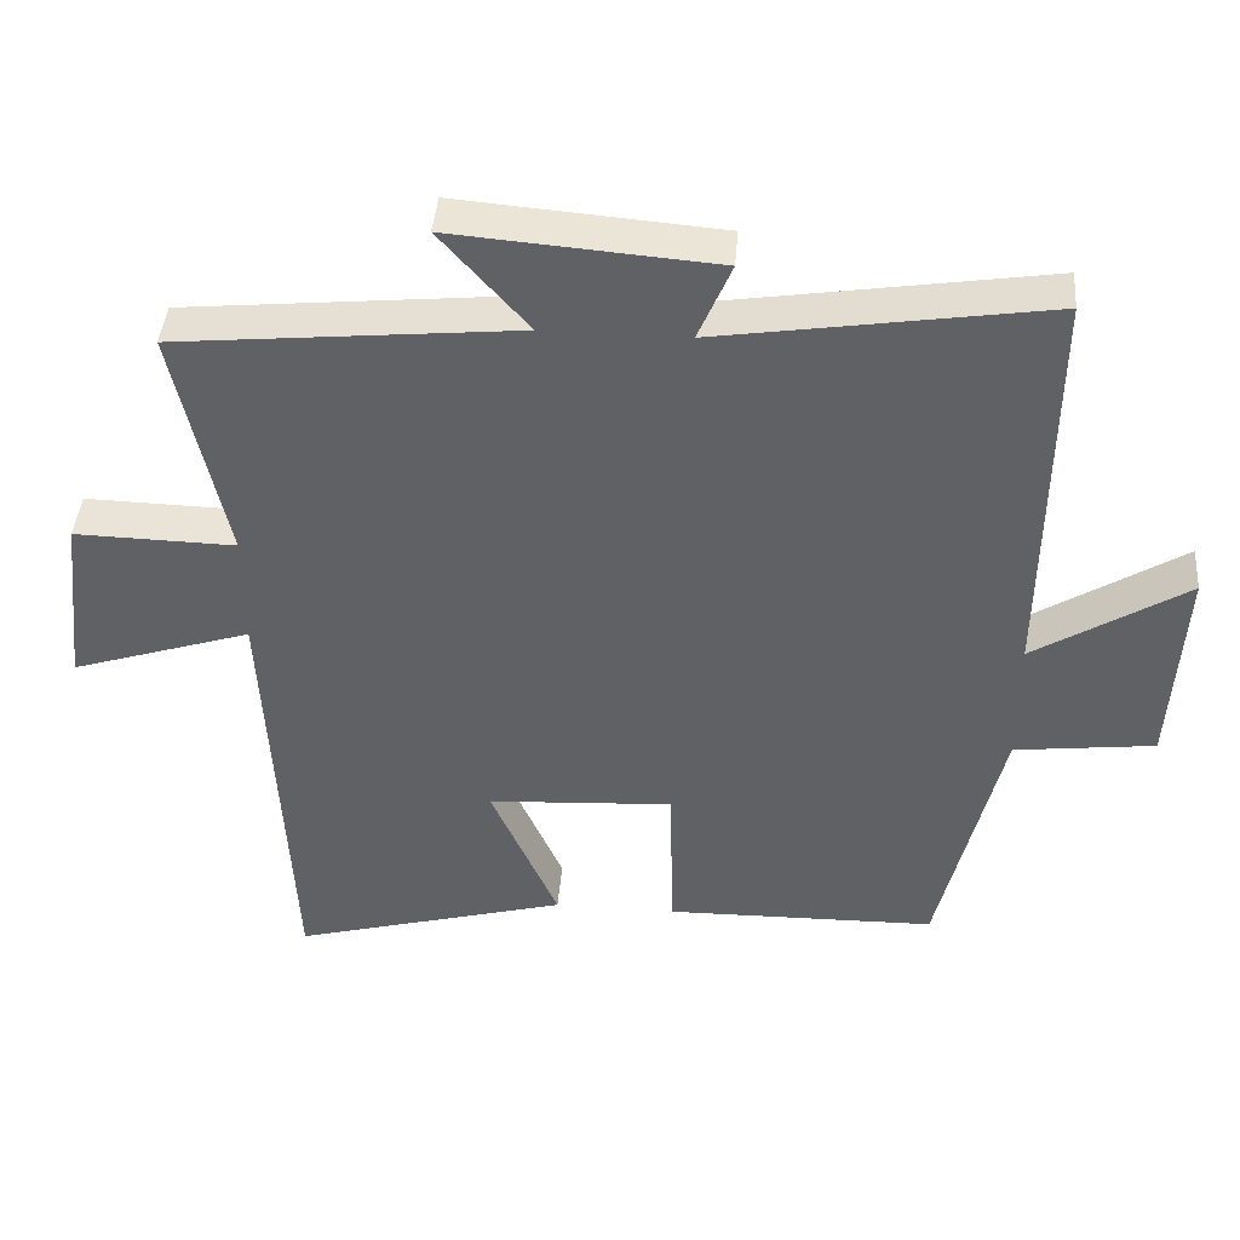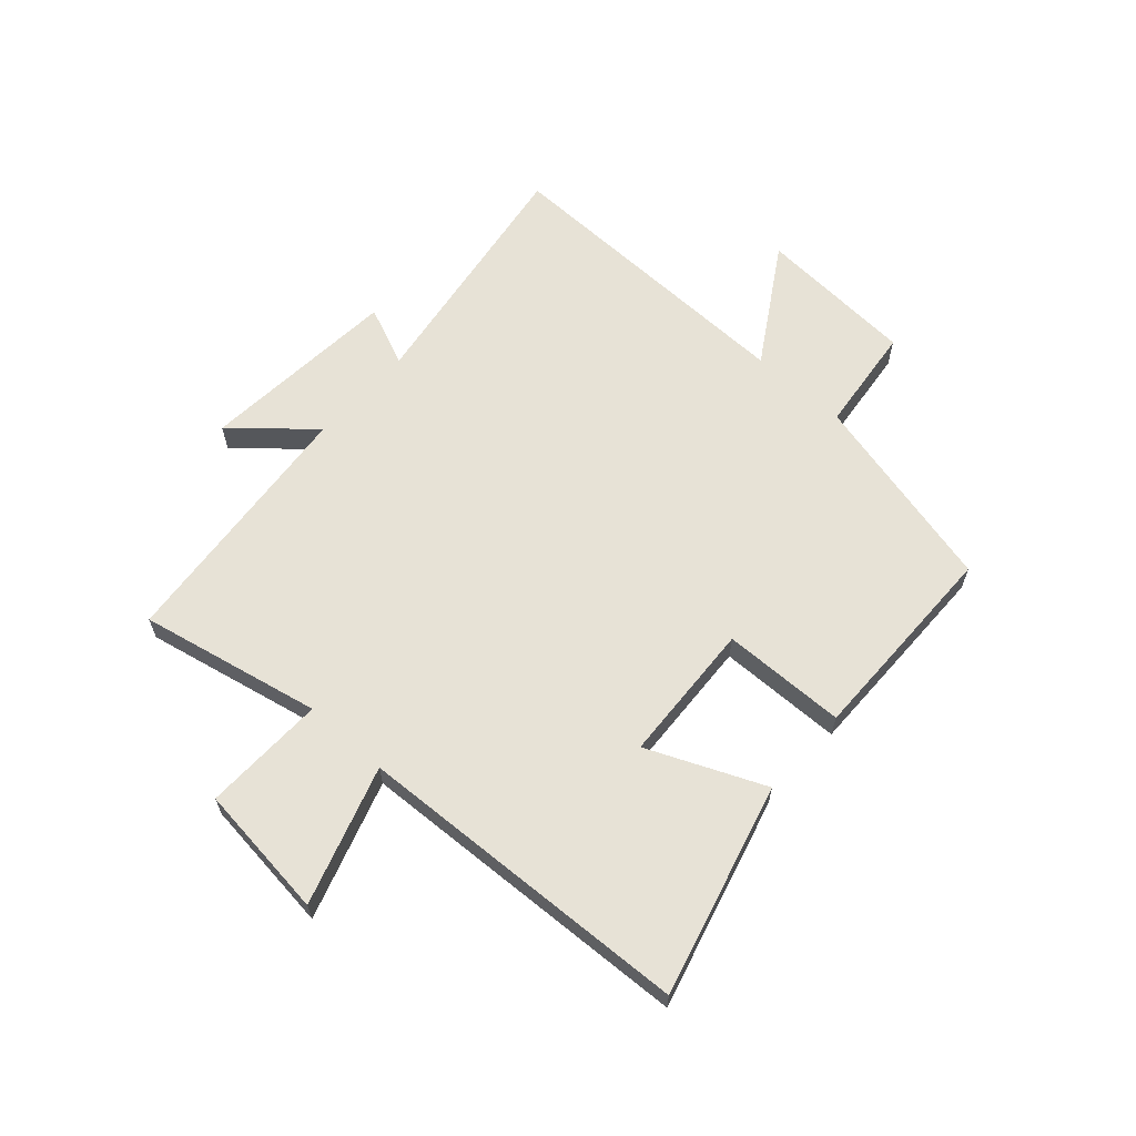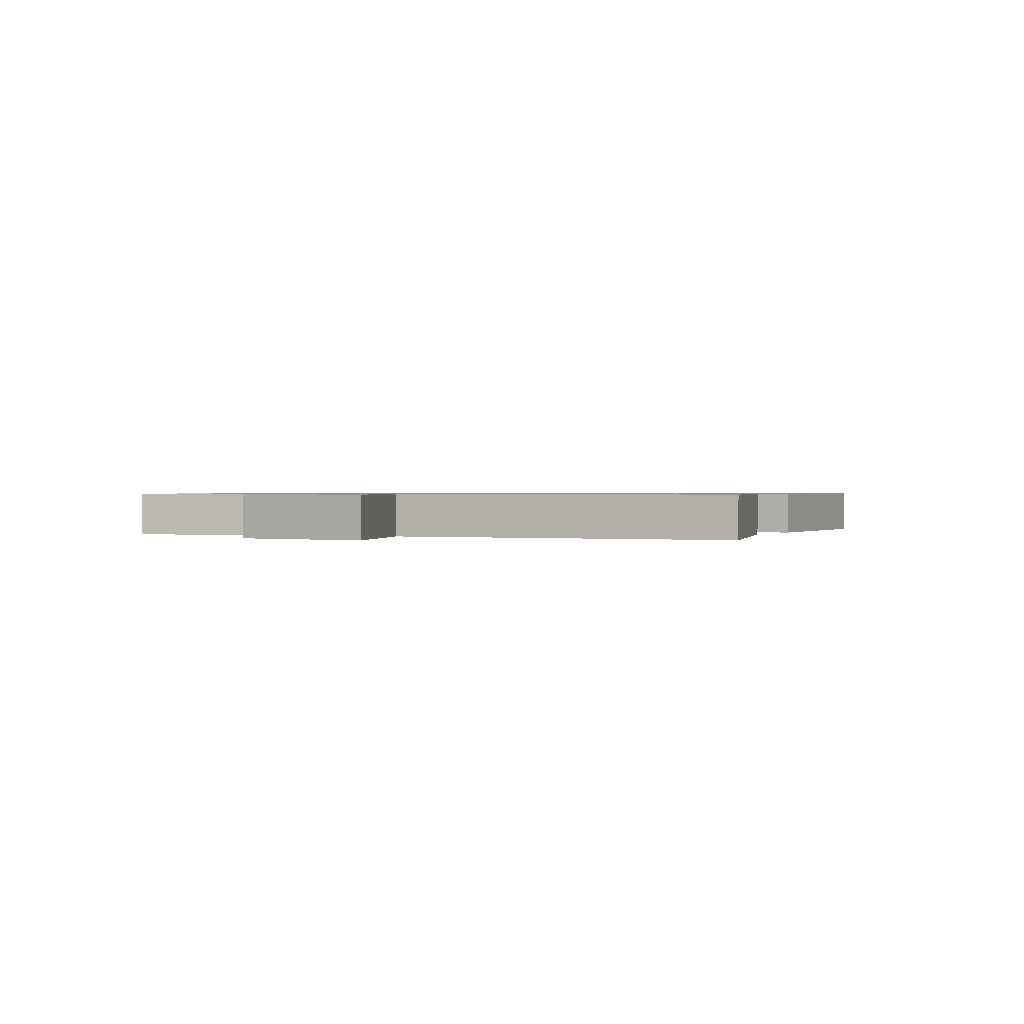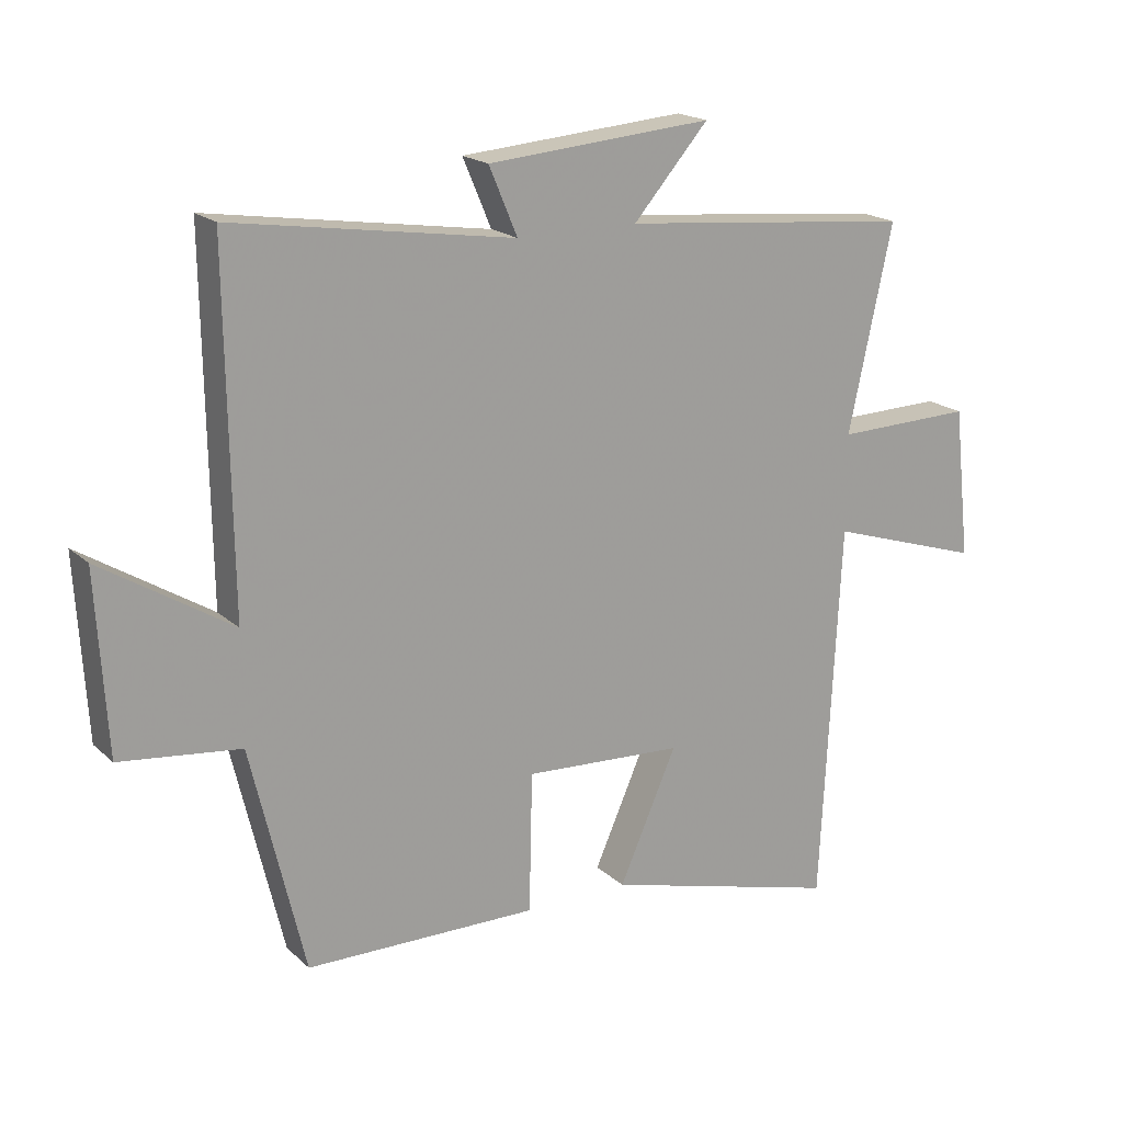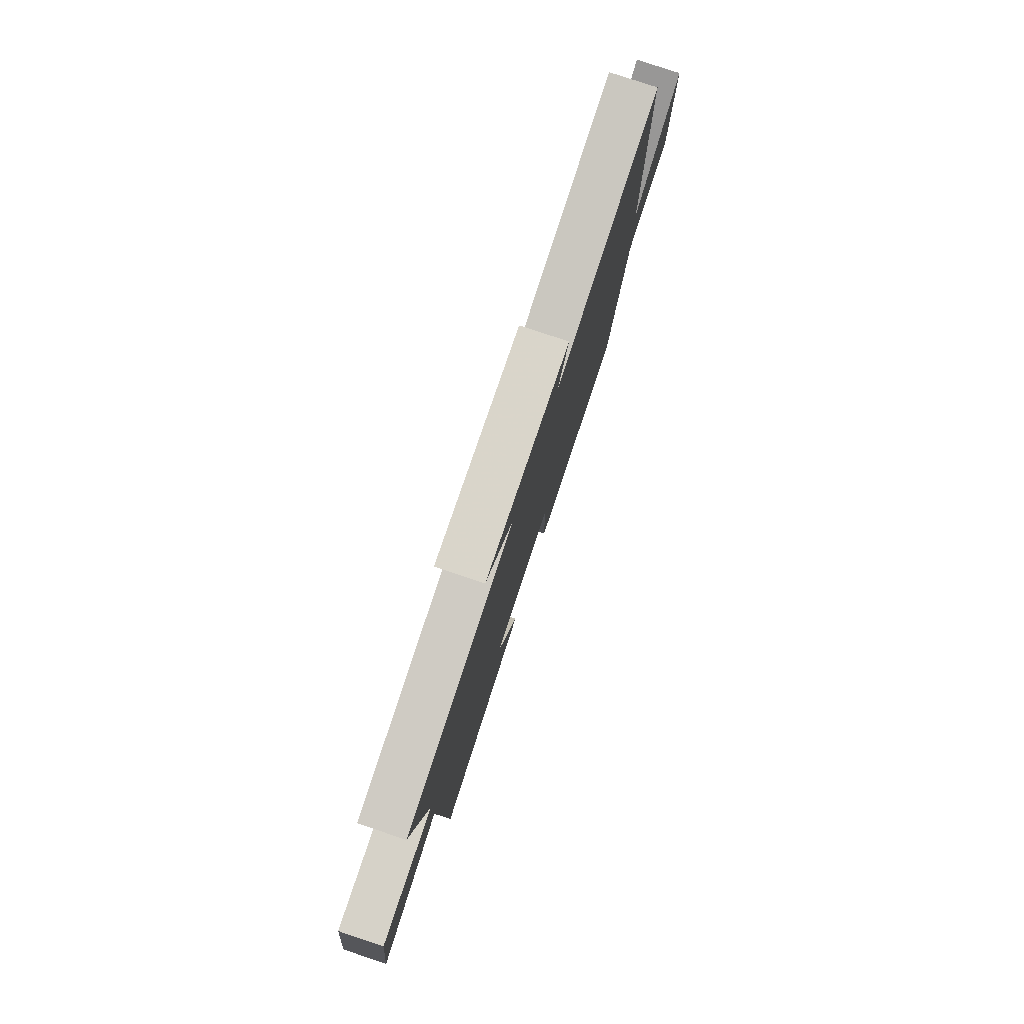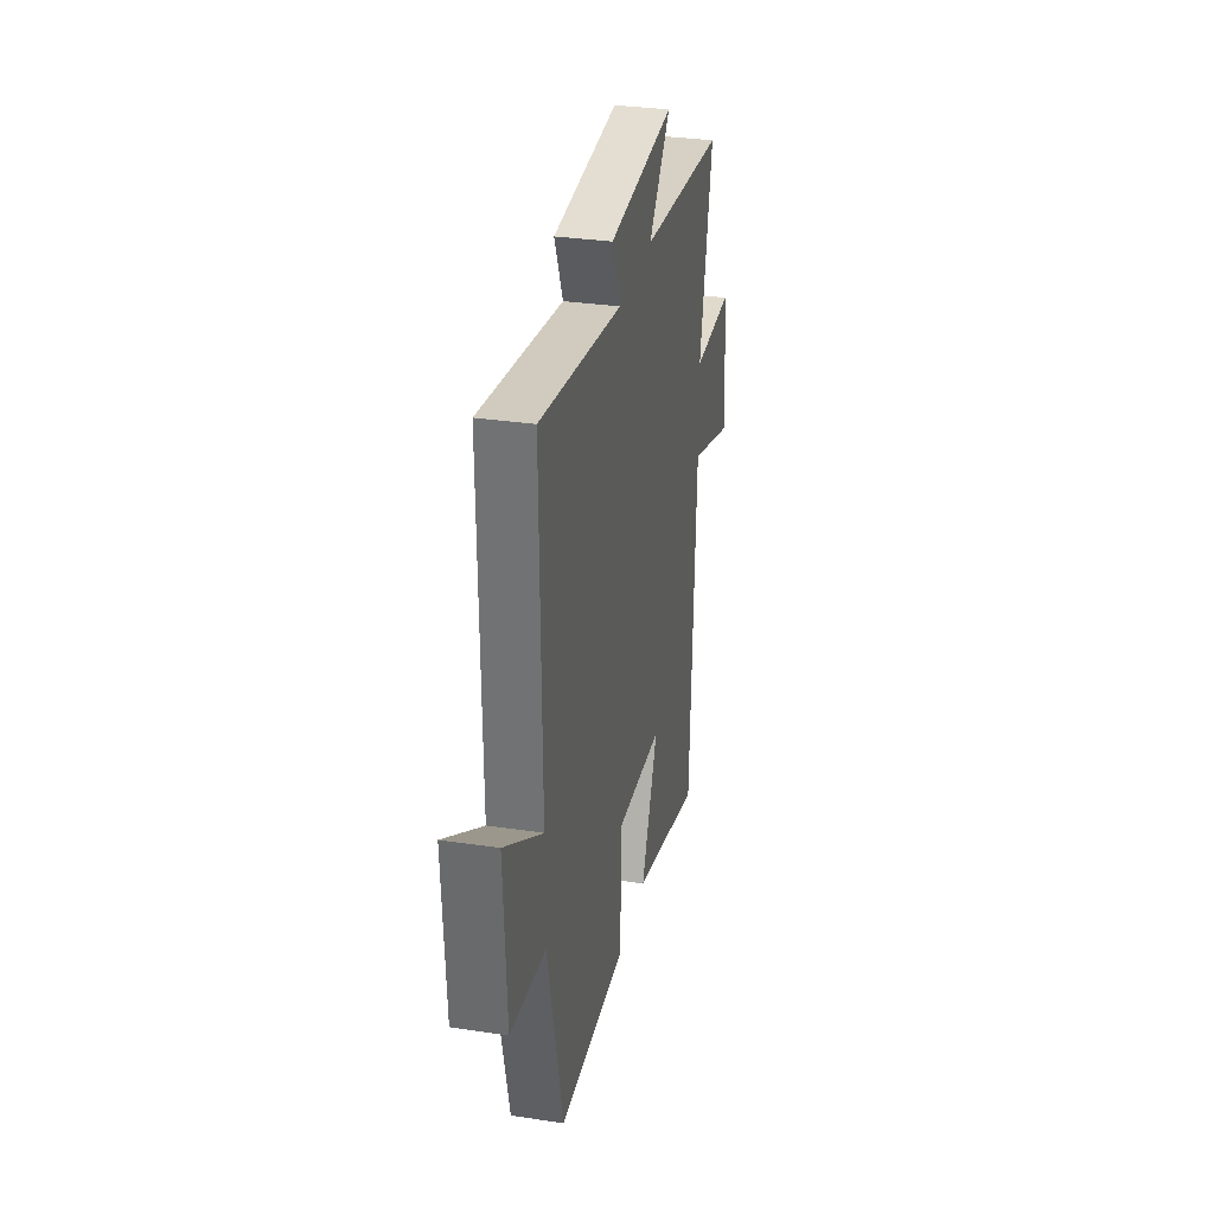
<metadata>
{"format":"obj","ext":"obj","renderer":"f3d","projection":"perspective","resolution":1024,"background":"white","views":[{"elev":42.3,"azim":-175.5,"up":"+Z"},{"elev":63.3,"azim":132.1,"up":"+Y"},{"elev":0.7,"azim":116.7,"up":"+Y"},{"elev":18.8,"azim":-31.6,"up":"+Z"},{"elev":79.0,"azim":108.5,"up":"+Z"},{"elev":31.8,"azim":-78.1,"up":"+Z"}]}
</metadata>
<code>
v 0.47 0.07 -0.599
v 0.104 0.07 -0.5
v 0.193 0.07 -0.298
v -0.053 0.07 -0.284
v -0.058 0.07 -0.5
v -0.417 0.07 -0.495
v -0.5 0.07 -0.145
v -0.686 0.07 -0.123
v -0.702 0.07 0.153
v -0.5 0.07 0.027
v -0.507 0.07 0.567
v -0.072 0.07 0.5
v -0.116 0.07 0.604
v 0.232 0.07 0.632
v 0.116 0.07 0.5
v 0.568 0.07 0.456
v 0.5 0.07 0.141
v 0.713 0.07 0.146
v 0.739 0.07 -0.088
v 0.5 0.07 -0.011
v 0.47 0 -0.599
v 0.104 0 -0.5
v 0.193 0 -0.298
v -0.053 0 -0.284
v -0.058 0 -0.5
v -0.417 0 -0.495
v -0.5 0 -0.145
v -0.686 0 -0.123
v -0.702 0 0.153
v -0.5 0 0.027
v -0.507 0 0.567
v -0.072 0 0.5
v -0.116 0 0.604
v 0.232 0 0.632
v 0.116 0 0.5
v 0.568 0 0.456
v 0.5 0 0.141
v 0.713 0 0.146
v 0.739 0 -0.088
v 0.5 0 -0.011
f 17 18 19 20
f 1 2 3
f 20 1 3
f 17 20 3
f 17 3 4
f 16 17 4
f 15 16 4
f 12 13 14 15
f 12 15 4
f 4 5 6
f 12 4 6
f 11 12 6
f 10 11 6
f 7 8 9 10
f 6 7 10
f 40 39 38 37
f 23 22 21
f 23 21 40
f 23 40 37
f 24 23 37
f 24 37 36
f 24 36 35
f 35 34 33 32
f 24 35 32
f 26 25 24
f 26 24 32
f 26 32 31
f 26 31 30
f 30 29 28 27
f 30 27 26
f 1 21 22 2
f 2 22 23 3
f 3 23 24 4
f 4 24 25 5
f 5 25 26 6
f 6 26 27 7
f 7 27 28 8
f 8 28 29 9
f 9 29 30 10
f 10 30 31 11
f 11 31 32 12
f 12 32 33 13
f 13 33 34 14
f 14 34 35 15
f 15 35 36 16
f 16 36 37 17
f 17 37 38 18
f 18 38 39 19
f 19 39 40 20
f 20 40 21 1

</code>
